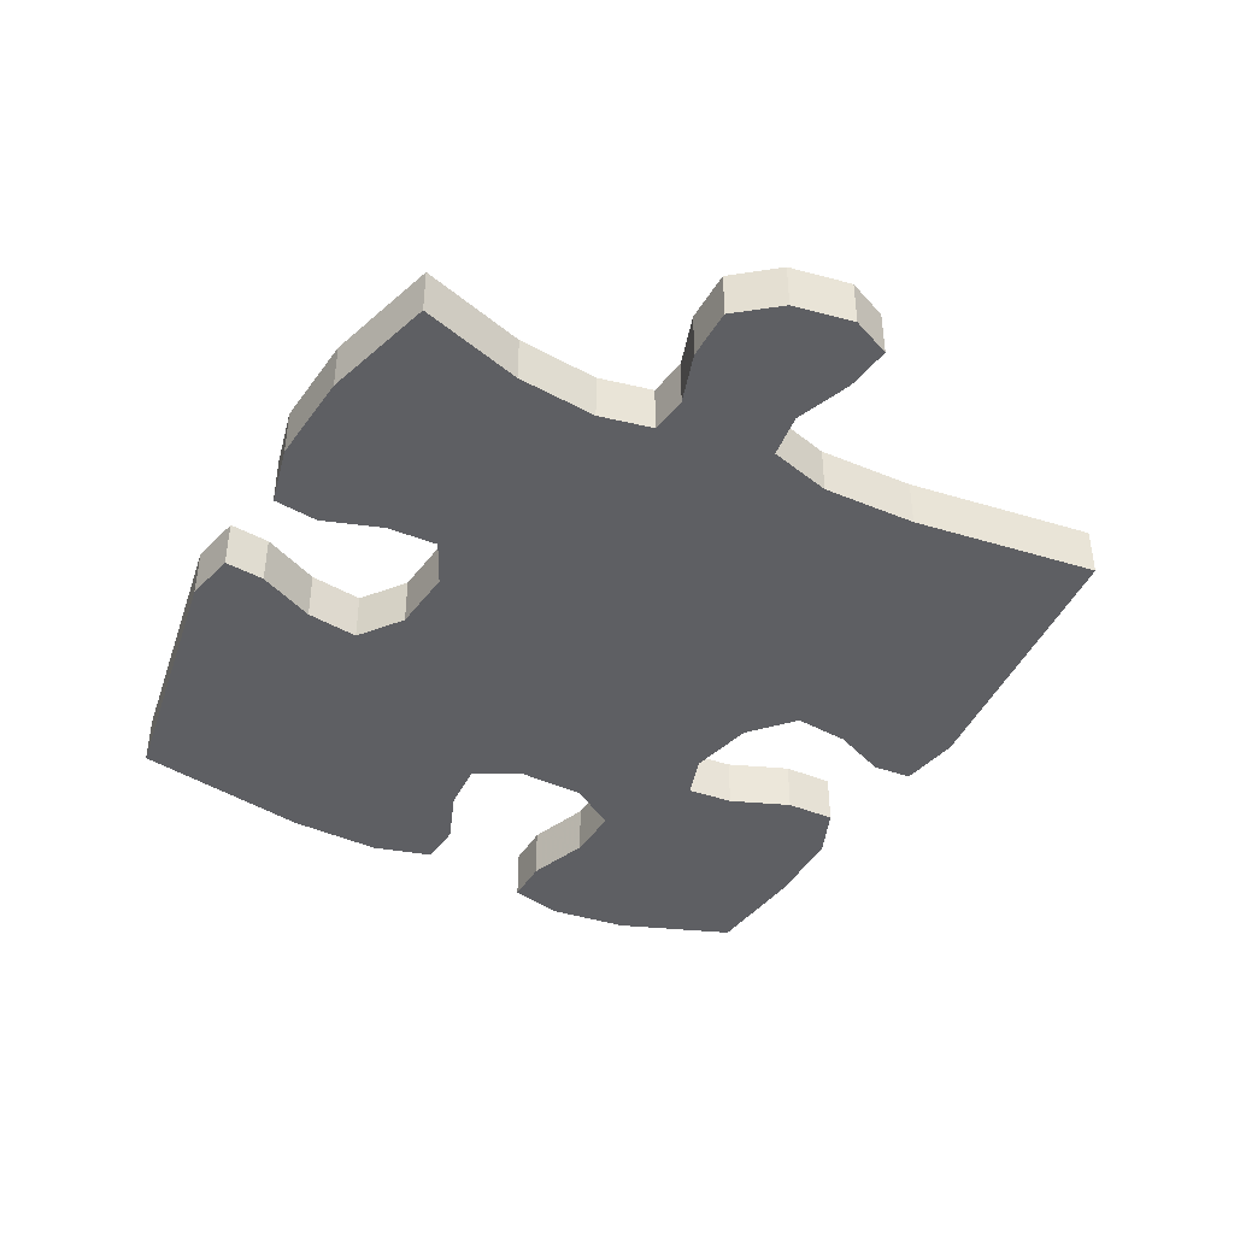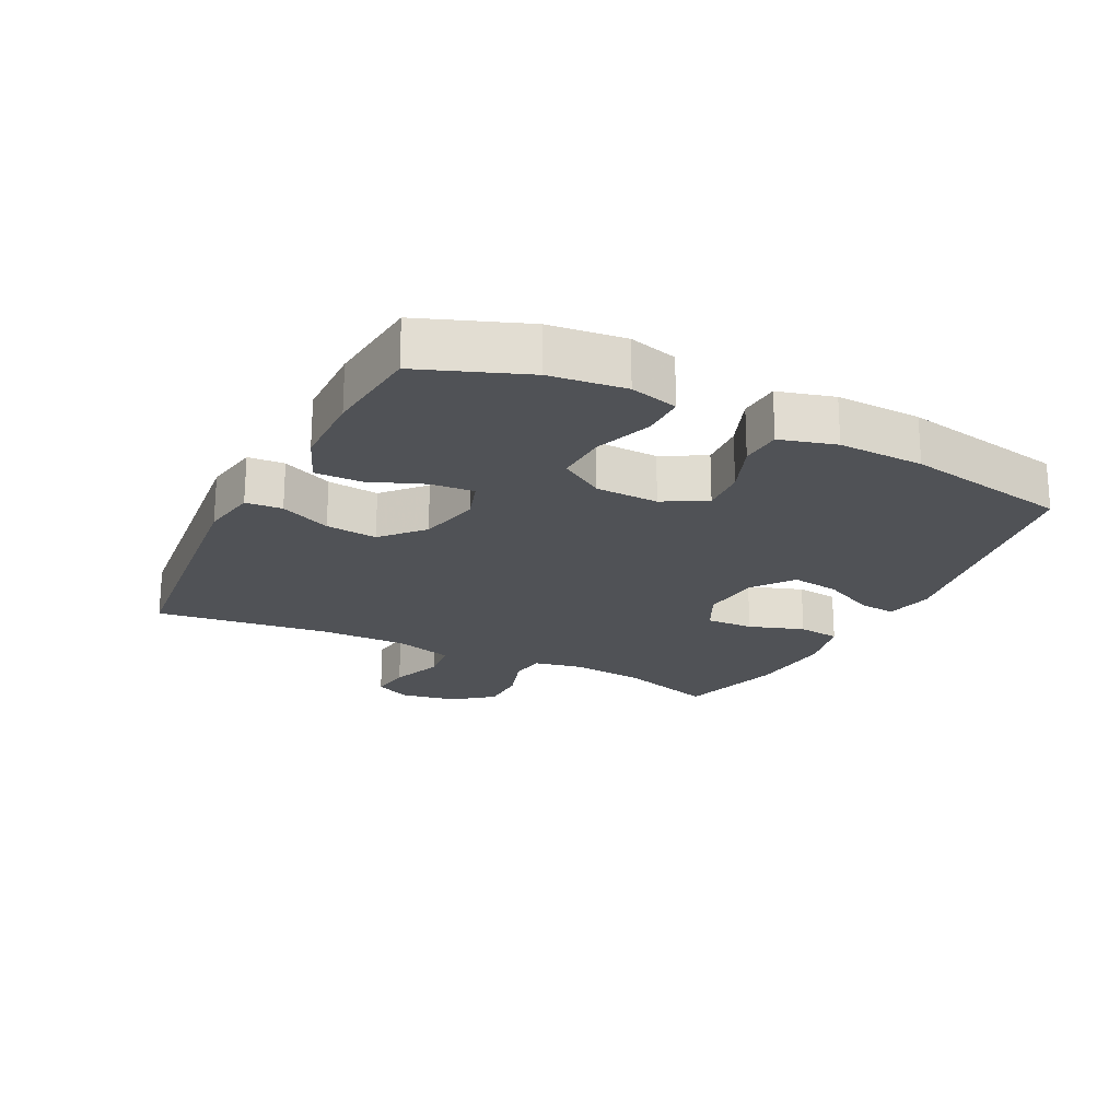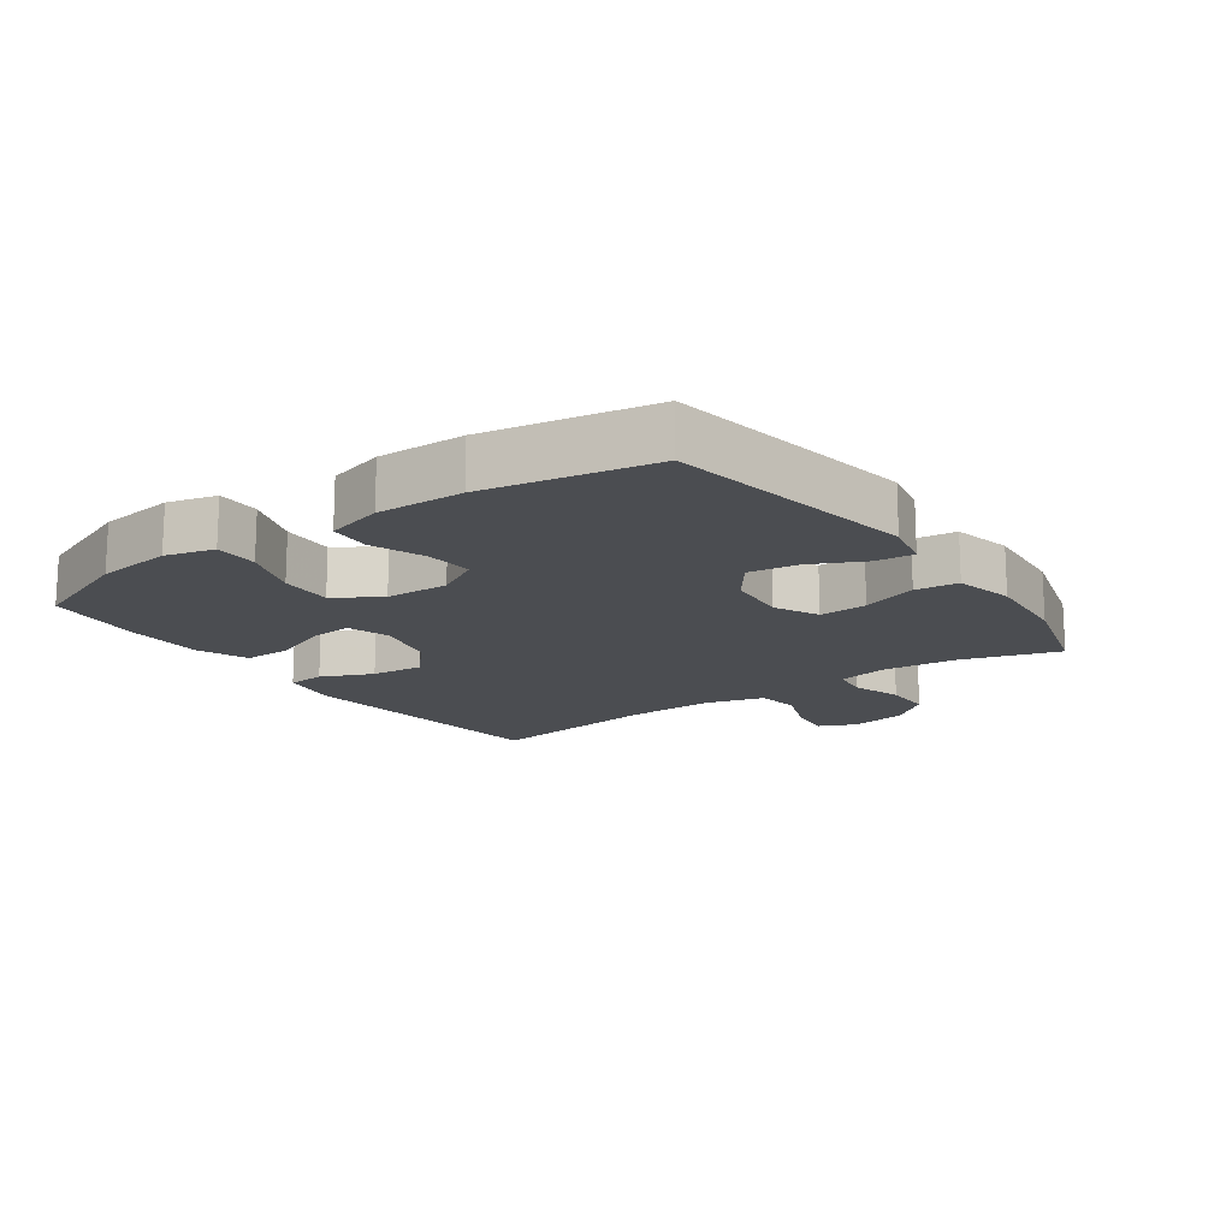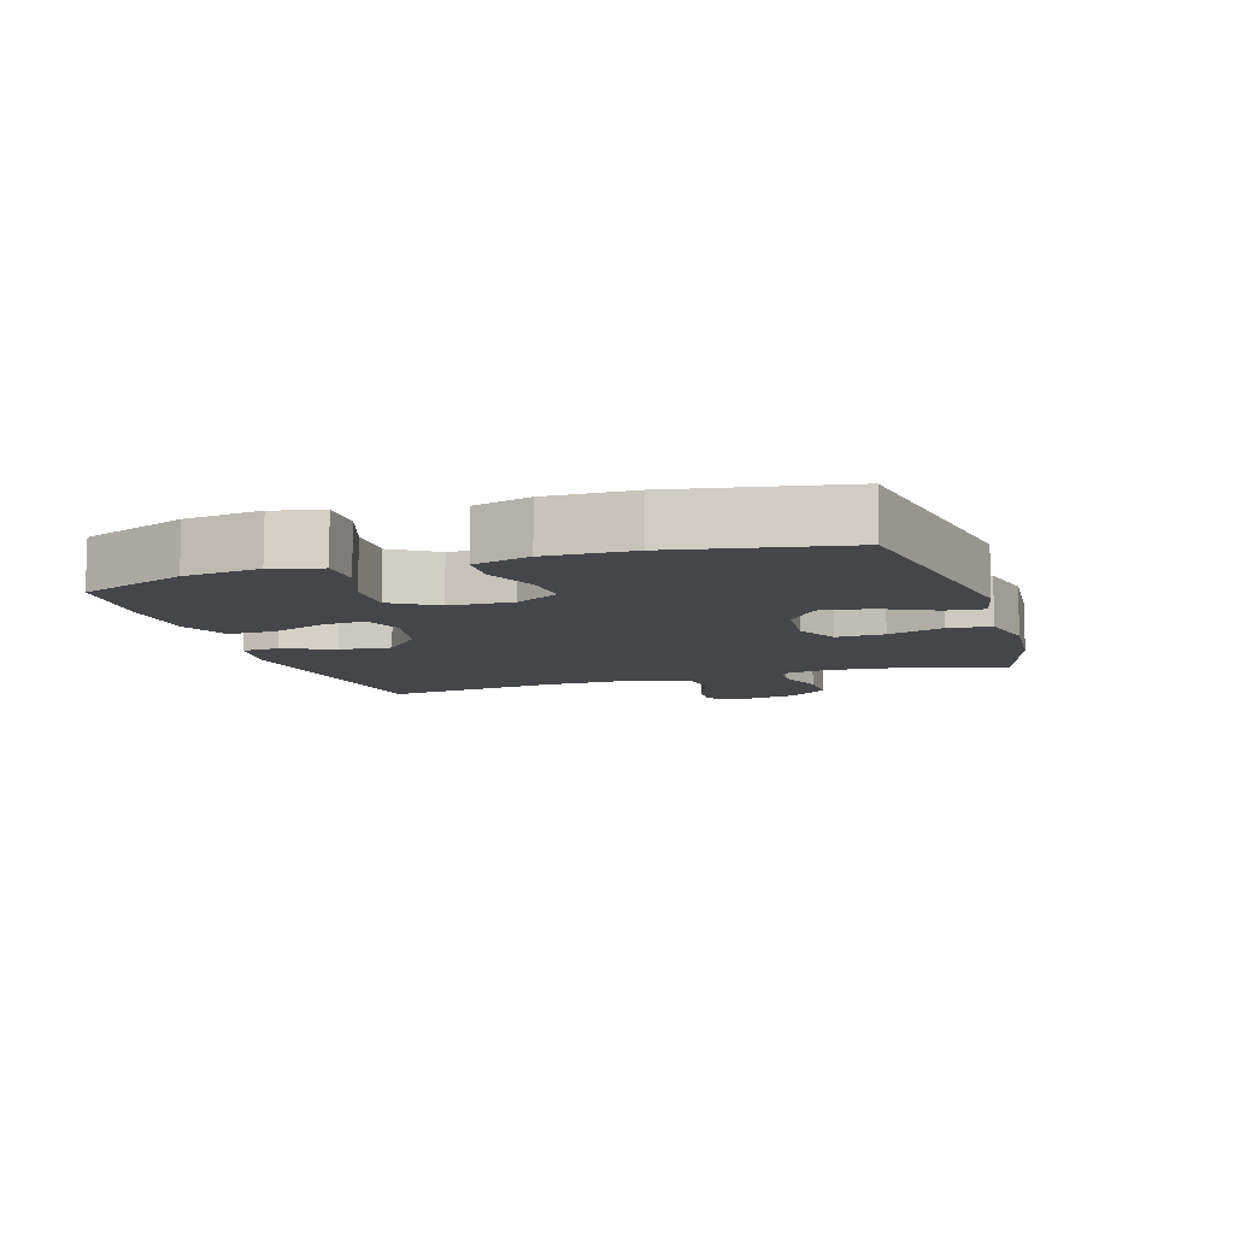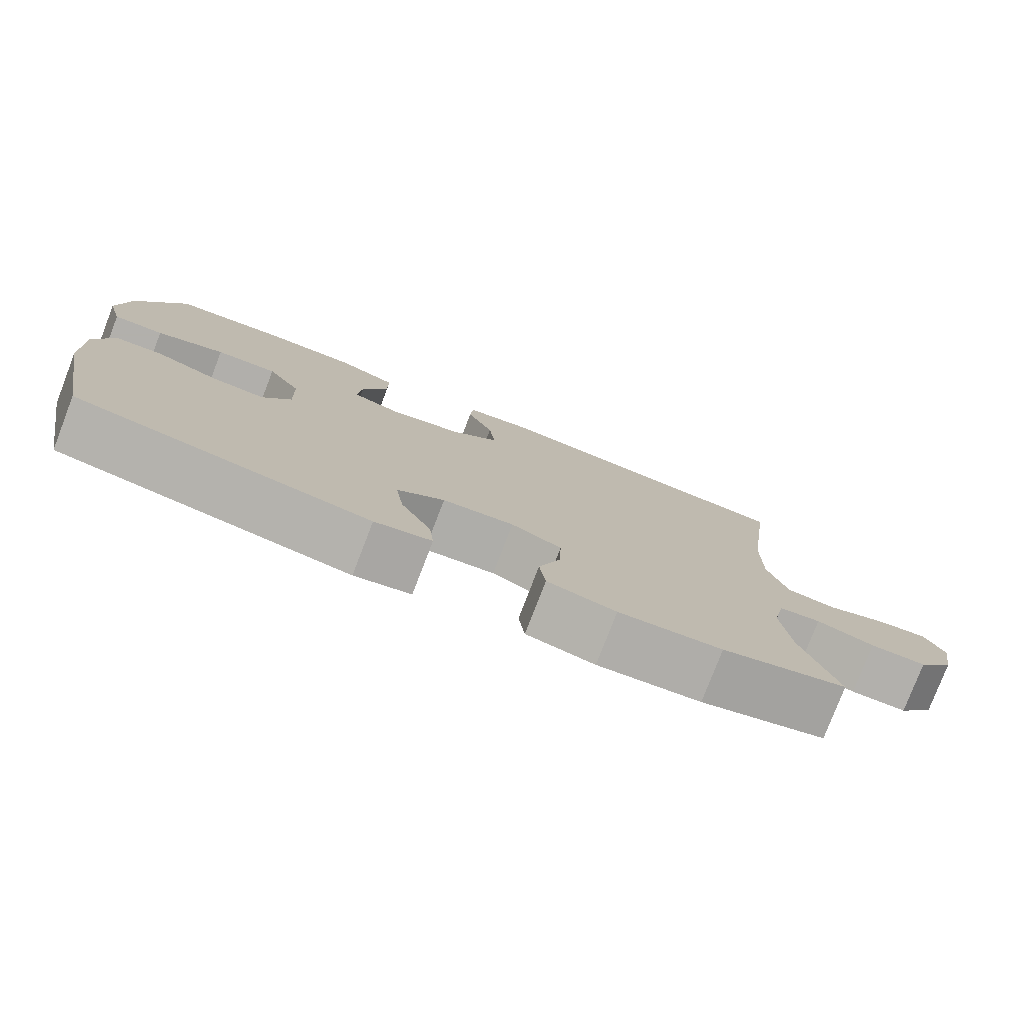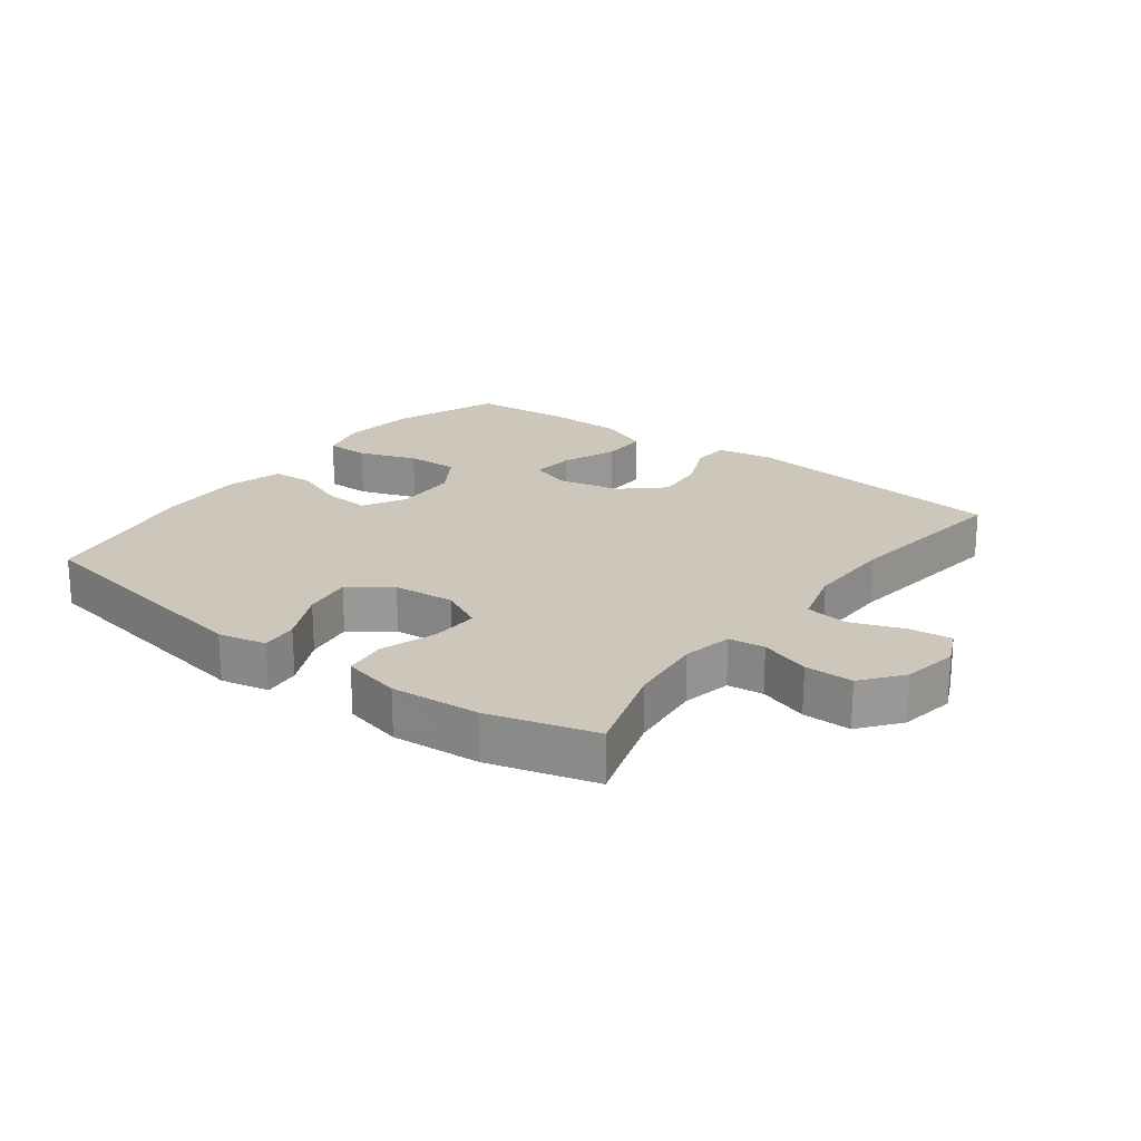
<metadata>
{"format":"obj","ext":"obj","renderer":"f3d","projection":"perspective","resolution":1024,"background":"white","views":[{"elev":-41.1,"azim":-117.9,"up":"+Y"},{"elev":-21.0,"azim":63.2,"up":"+Y"},{"elev":-15.8,"azim":125.4,"up":"+Y"},{"elev":-9.5,"azim":107.6,"up":"+Y"},{"elev":-78.6,"azim":158.9,"up":"+Z"},{"elev":21.4,"azim":-143.0,"up":"+Y"}]}
</metadata>
<code>
v 0.5 0.07 0.5
v 0.563 0.07 0.336
v 0.577 0.07 0.219
v 0.557 0.07 0.144
v 0.49 0.07 0.144
v 0.4 0.07 0.176
v 0.319 0.07 0.179
v 0.275 0.07 0.11
v 0.272 0.07 0.012
v 0.309 0.07 -0.055
v 0.381 0.07 -0.05
v 0.464 0.07 -0.018
v 0.528 0.07 -0.022
v 0.552 0.07 -0.109
v 0.548 0.07 -0.242
v 0.5 0.07 -0.5
v 0.113 0.07 -0.566
v 0.038 0.07 -0.55
v 0.044 0.07 -0.492
v 0.084 0.07 -0.41
v 0.095 0.07 -0.334
v 0.032 0.07 -0.287
v -0.063 0.07 -0.278
v -0.13 0.07 -0.311
v -0.127 0.07 -0.385
v -0.098 0.07 -0.471
v -0.106 0.07 -0.537
v -0.197 0.07 -0.558
v -0.334 0.07 -0.547
v -0.5 0.07 -0.5
v -0.453 0.07 -0.35
v -0.441 0.07 -0.234
v -0.457 0.07 -0.157
v -0.513 0.07 -0.15
v -0.59 0.07 -0.175
v -0.665 0.07 -0.175
v -0.714 0.07 -0.113
v -0.729 0.07 -0.026
v -0.703 0.07 0.031
v -0.637 0.07 0.023
v -0.555 0.07 -0.008
v -0.489 0.07 0.001
v -0.463 0.07 0.092
v -0.465 0.07 0.229
v -0.5 0.07 0.5
v -0.083 0.07 0.545
v 0.006 0.07 0.53
v 0.01 0.07 0.473
v -0.025 0.07 0.394
v -0.033 0.07 0.314
v 0.03 0.07 0.257
v 0.126 0.07 0.235
v 0.191 0.07 0.256
v 0.185 0.07 0.323
v 0.151 0.07 0.409
v 0.15 0.07 0.481
v 0.227 0.07 0.513
v 0.348 0.07 0.515
v 0.5 0 0.5
v 0.563 0 0.336
v 0.577 0 0.219
v 0.557 0 0.144
v 0.49 0 0.144
v 0.4 0 0.176
v 0.319 0 0.179
v 0.275 0 0.11
v 0.272 0 0.012
v 0.309 0 -0.055
v 0.381 0 -0.05
v 0.464 0 -0.018
v 0.528 0 -0.022
v 0.552 0 -0.109
v 0.548 0 -0.242
v 0.5 0 -0.5
v 0.113 0 -0.566
v 0.038 0 -0.55
v 0.044 0 -0.492
v 0.084 0 -0.41
v 0.095 0 -0.334
v 0.032 0 -0.287
v -0.063 0 -0.278
v -0.13 0 -0.311
v -0.127 0 -0.385
v -0.098 0 -0.471
v -0.106 0 -0.537
v -0.197 0 -0.558
v -0.334 0 -0.547
v -0.5 0 -0.5
v -0.453 0 -0.35
v -0.441 0 -0.234
v -0.457 0 -0.157
v -0.513 0 -0.15
v -0.59 0 -0.175
v -0.665 0 -0.175
v -0.714 0 -0.113
v -0.729 0 -0.026
v -0.703 0 0.031
v -0.637 0 0.023
v -0.555 0 -0.008
v -0.489 0 0.001
v -0.463 0 0.092
v -0.465 0 0.229
v -0.5 0 0.5
v -0.083 0 0.545
v 0.006 0 0.53
v 0.01 0 0.473
v -0.025 0 0.394
v -0.033 0 0.314
v 0.03 0 0.257
v 0.126 0 0.235
v 0.191 0 0.256
v 0.185 0 0.323
v 0.151 0 0.409
v 0.15 0 0.481
v 0.227 0 0.513
v 0.348 0 0.515
f 54 55 56 57
f 53 54 57 58
f 46 47 48 49
f 44 45 46 49
f 43 44 49 50
f 42 43 50 51
f 38 39 40 41
f 36 37 38 41
f 34 35 36 41
f 33 34 41 42
f 32 33 42 51
f 28 29 30 31
f 25 26 27 28
f 24 25 28 31
f 23 24 31 32
f 17 18 19 20
f 17 20 21
f 16 17 21
f 15 16 21 22
f 11 12 13 14
f 10 11 14 15
f 3 4 5 6
f 3 6 7
f 2 3 7
f 53 58 1 2
f 52 53 2 7
f 51 52 7 8
f 32 51 8 9
f 23 32 9 10
f 10 15 22 23
f 115 114 113 112
f 116 115 112 111
f 107 106 105 104
f 107 104 103 102
f 108 107 102 101
f 109 108 101 100
f 99 98 97 96
f 99 96 95 94
f 99 94 93 92
f 100 99 92 91
f 109 100 91 90
f 89 88 87 86
f 86 85 84 83
f 89 86 83 82
f 90 89 82 81
f 78 77 76 75
f 79 78 75
f 79 75 74
f 80 79 74 73
f 72 71 70 69
f 73 72 69 68
f 64 63 62 61
f 65 64 61
f 65 61 60
f 60 59 116 111
f 65 60 111 110
f 66 65 110 109
f 67 66 109 90
f 68 67 90 81
f 81 80 73 68
f 1 59 60 2
f 2 60 61 3
f 3 61 62 4
f 4 62 63 5
f 5 63 64 6
f 6 64 65 7
f 7 65 66 8
f 8 66 67 9
f 9 67 68 10
f 10 68 69 11
f 11 69 70 12
f 12 70 71 13
f 13 71 72 14
f 14 72 73 15
f 15 73 74 16
f 16 74 75 17
f 17 75 76 18
f 18 76 77 19
f 19 77 78 20
f 20 78 79 21
f 21 79 80 22
f 22 80 81 23
f 23 81 82 24
f 24 82 83 25
f 25 83 84 26
f 26 84 85 27
f 27 85 86 28
f 28 86 87 29
f 29 87 88 30
f 30 88 89 31
f 31 89 90 32
f 32 90 91 33
f 33 91 92 34
f 34 92 93 35
f 35 93 94 36
f 36 94 95 37
f 37 95 96 38
f 38 96 97 39
f 39 97 98 40
f 40 98 99 41
f 41 99 100 42
f 42 100 101 43
f 43 101 102 44
f 44 102 103 45
f 45 103 104 46
f 46 104 105 47
f 47 105 106 48
f 48 106 107 49
f 49 107 108 50
f 50 108 109 51
f 51 109 110 52
f 52 110 111 53
f 53 111 112 54
f 54 112 113 55
f 55 113 114 56
f 56 114 115 57
f 57 115 116 58
f 58 116 59 1

</code>
